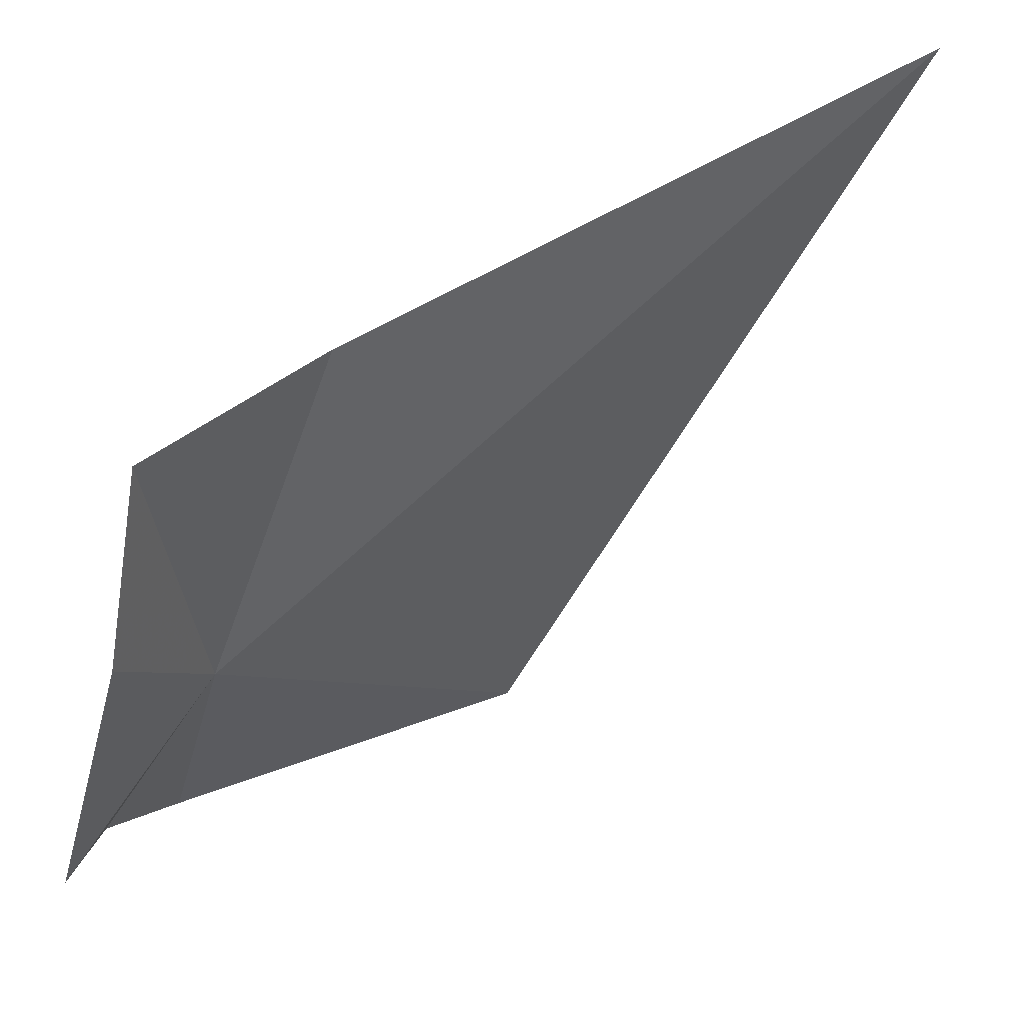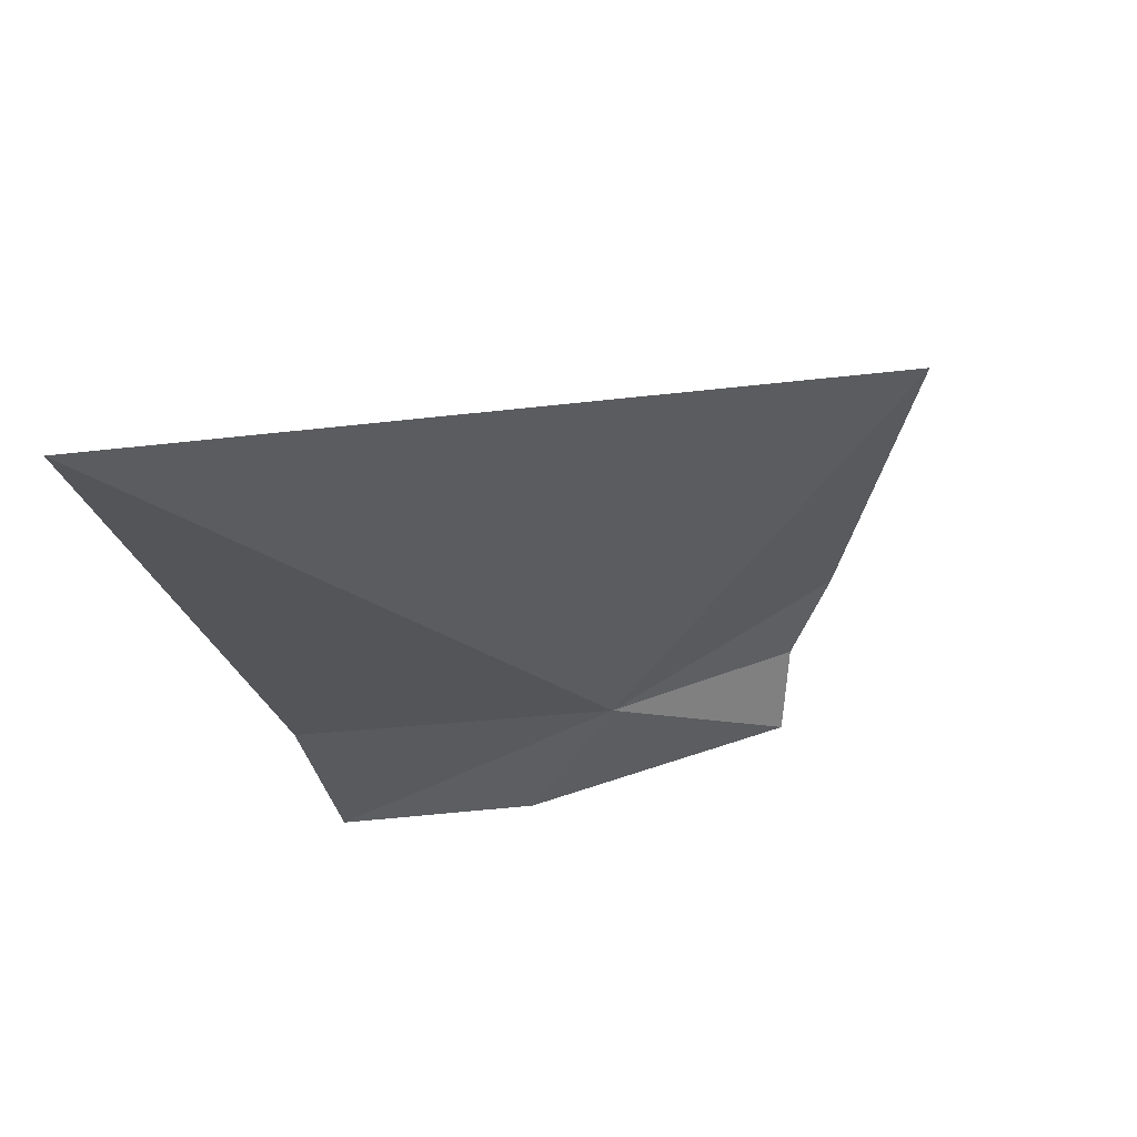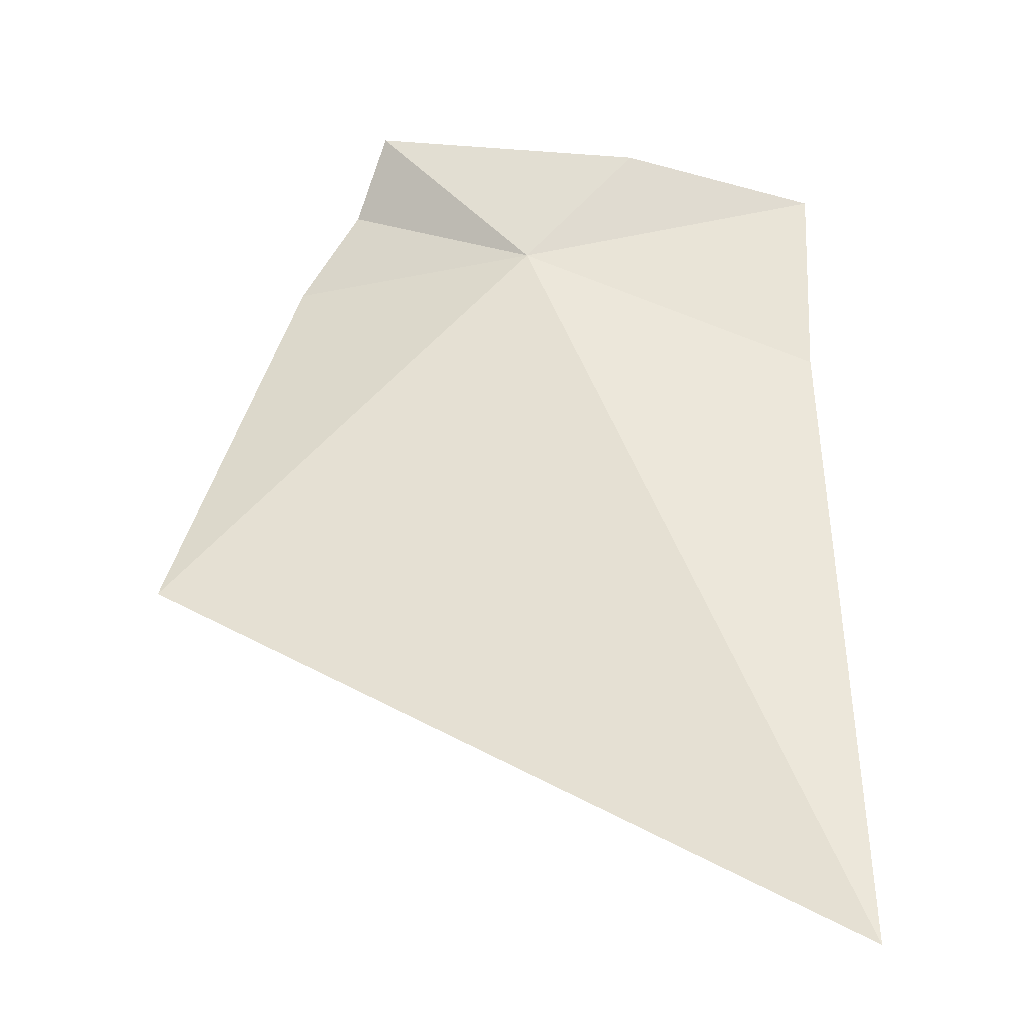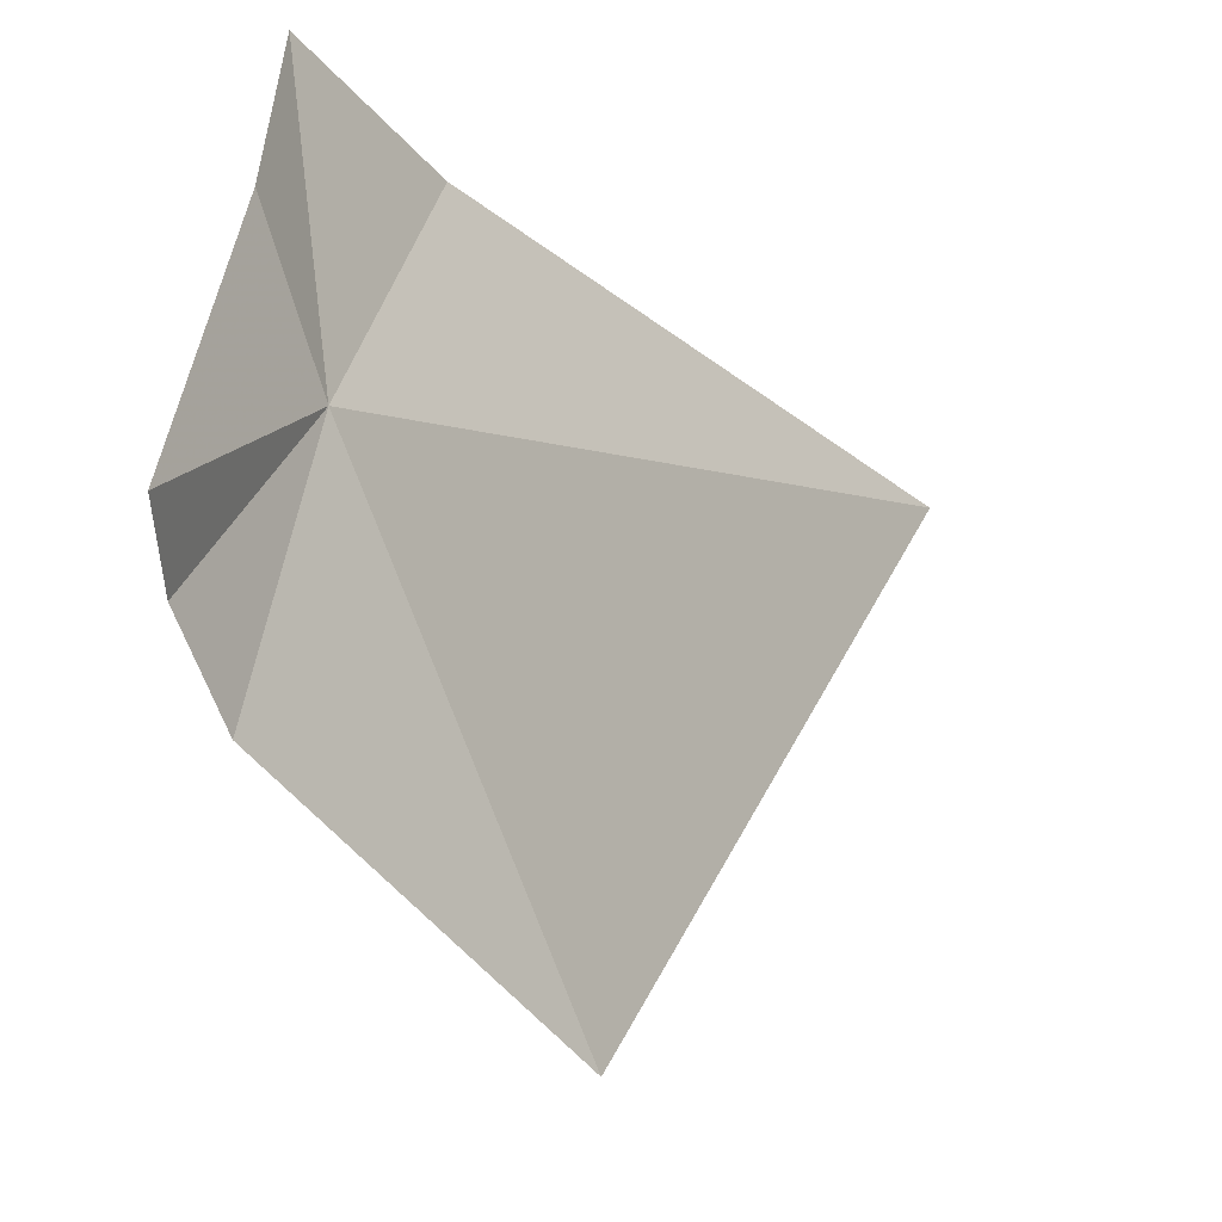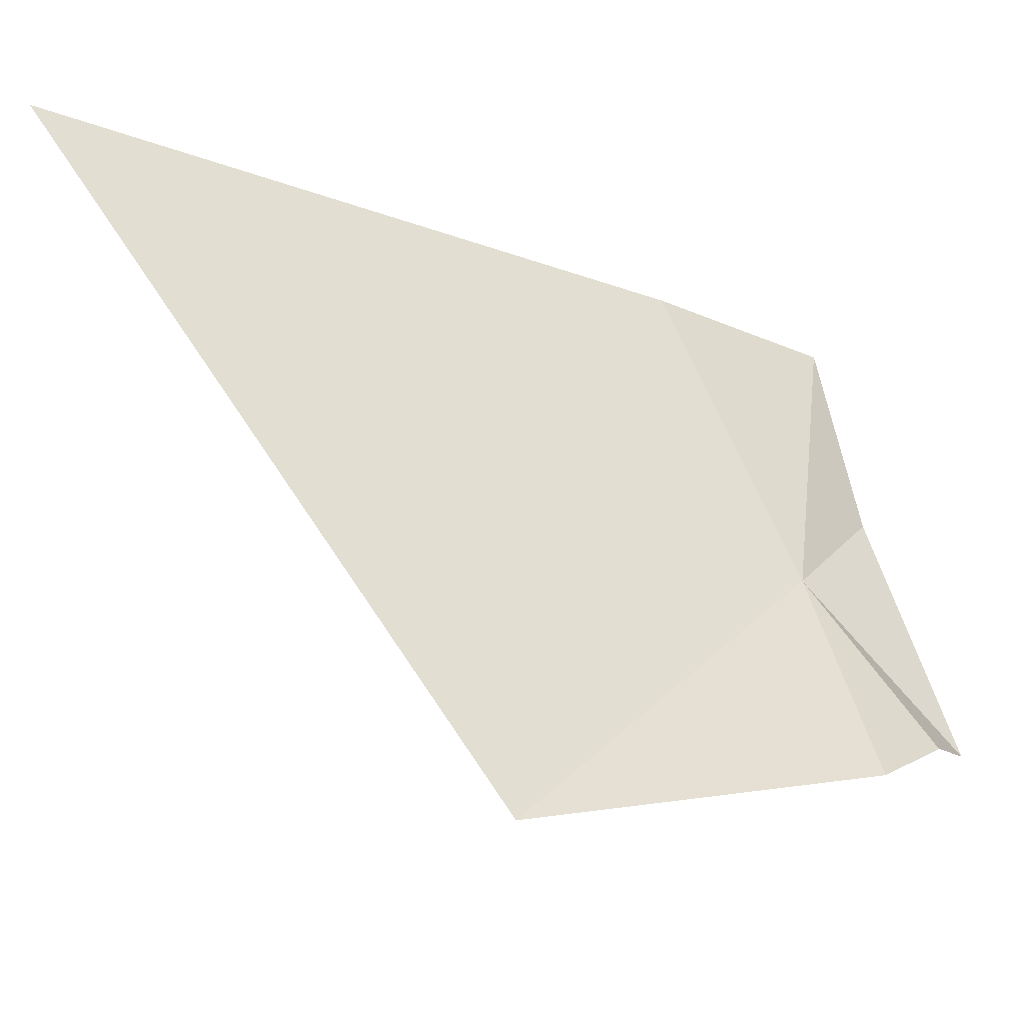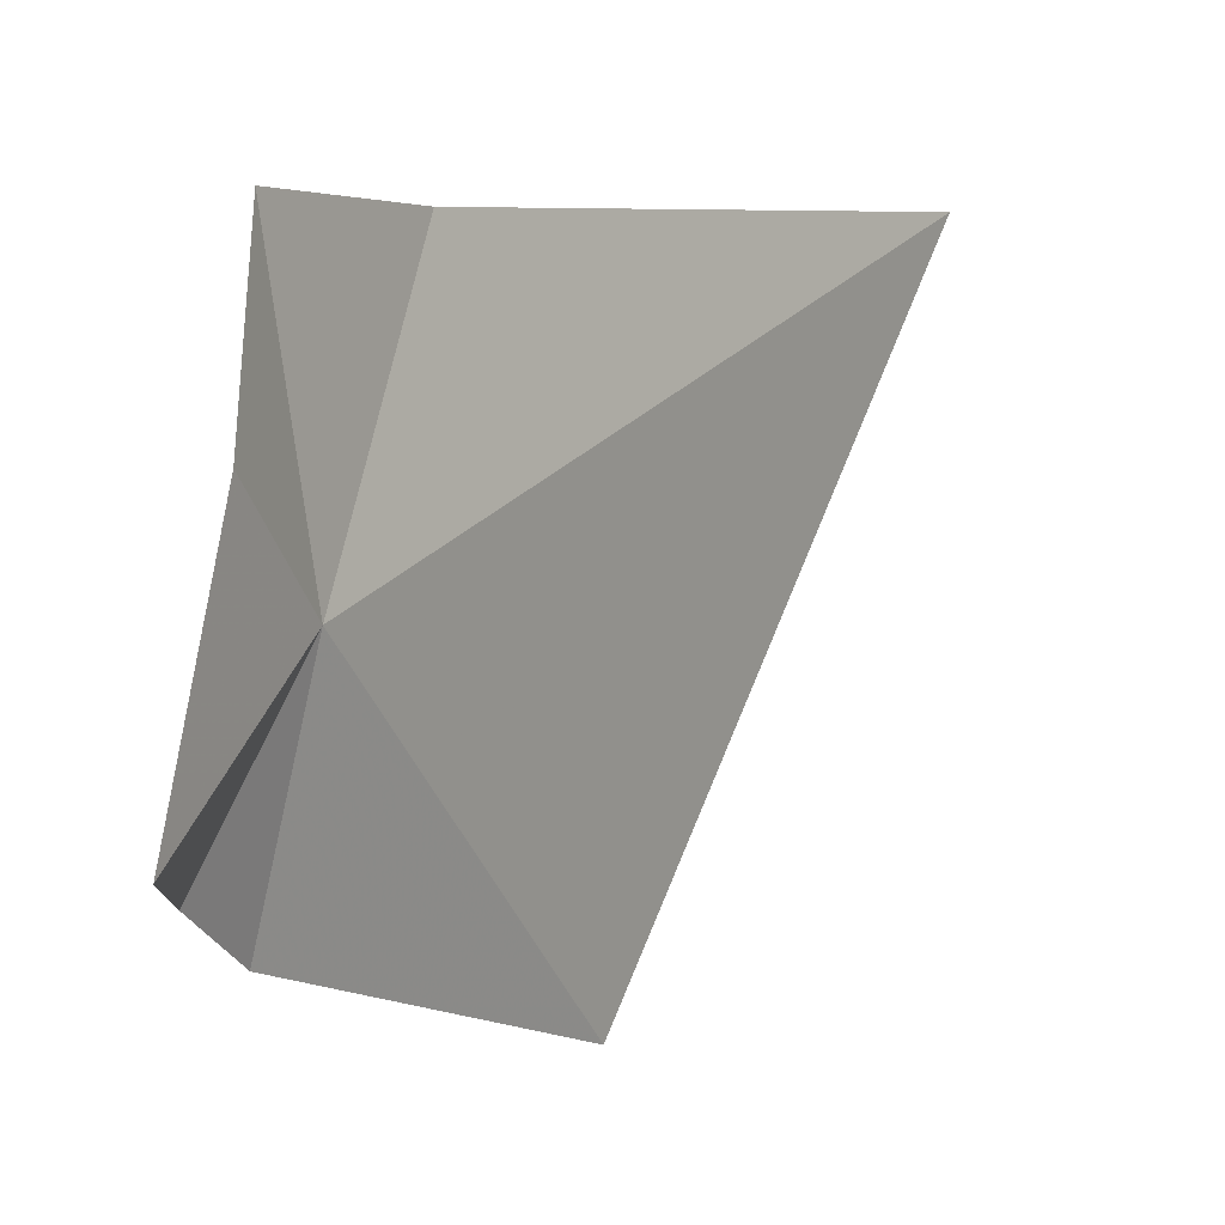
<metadata>
{"format":"obj","ext":"obj","renderer":"f3d","projection":"perspective","resolution":1024,"background":"white","views":[{"elev":57.1,"azim":-89.8,"up":"+Z"},{"elev":-75.7,"azim":118.1,"up":"+Y"},{"elev":-75.4,"azim":-77.9,"up":"+Y"},{"elev":-19.4,"azim":-103.9,"up":"+Z"},{"elev":-43.6,"azim":99.4,"up":"+Z"},{"elev":14.9,"azim":-103.7,"up":"+Z"}]}
</metadata>
<code>
v -9.927 22.58 11.39
v -10.15 22.98 10.76
v -10.42 23.06 10.93
v -9.152 21.68 9.879
v -9.922 22.79 10.5
v -10.18 22.82 11.85
v -9.88 22.71 12.47
v -9.381 22.19 12.34
v -7.956 20.27 12.08
f 1 3 2
f 1 5 4
f 1 7 6
f 1 8 7
f 1 6 3
f 1 4 9
f 1 2 5
f 1 9 8

</code>
